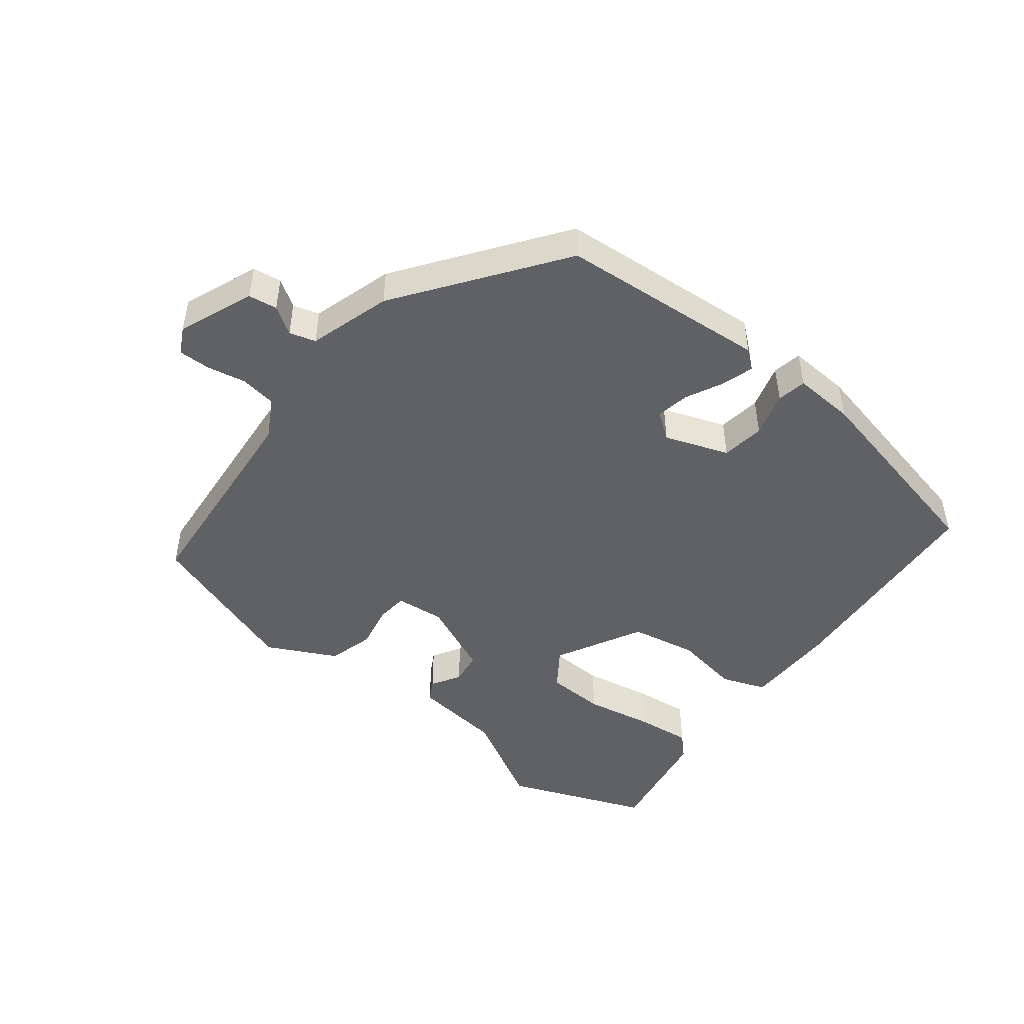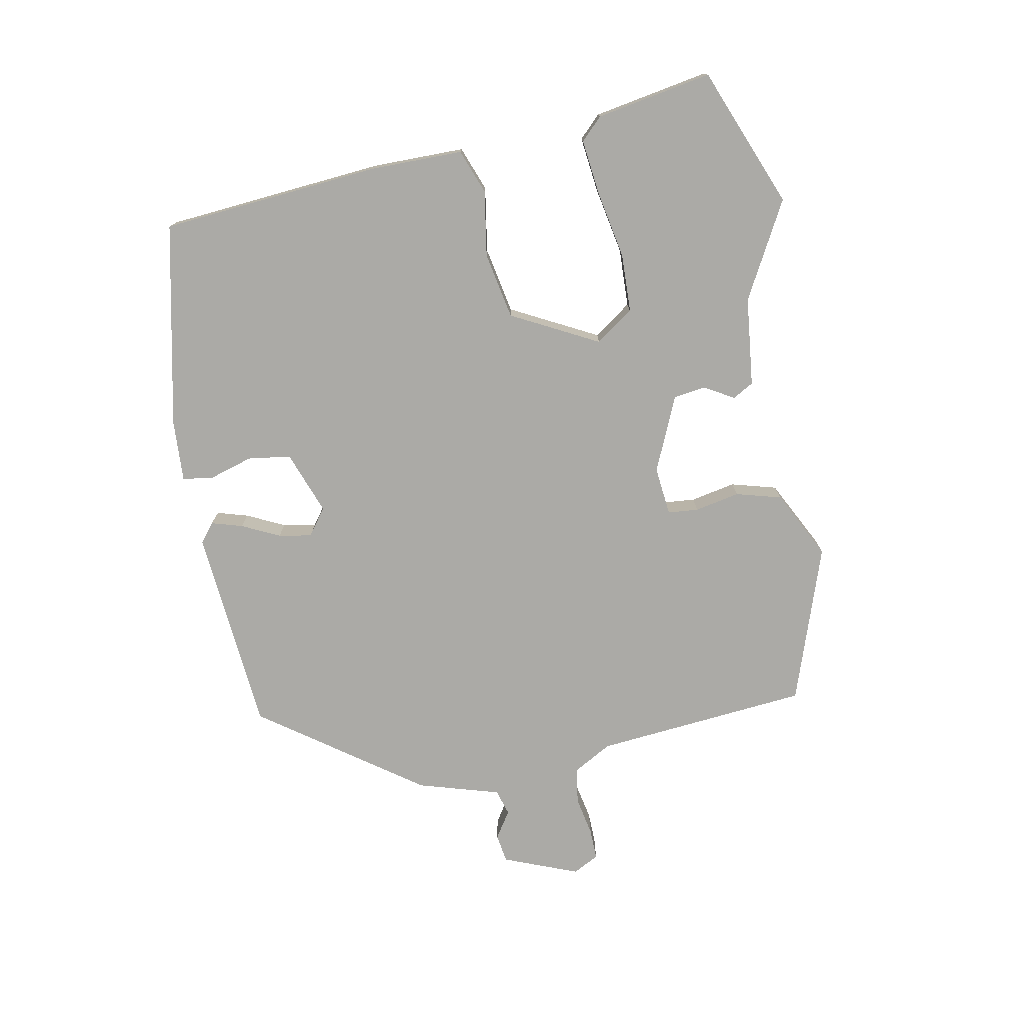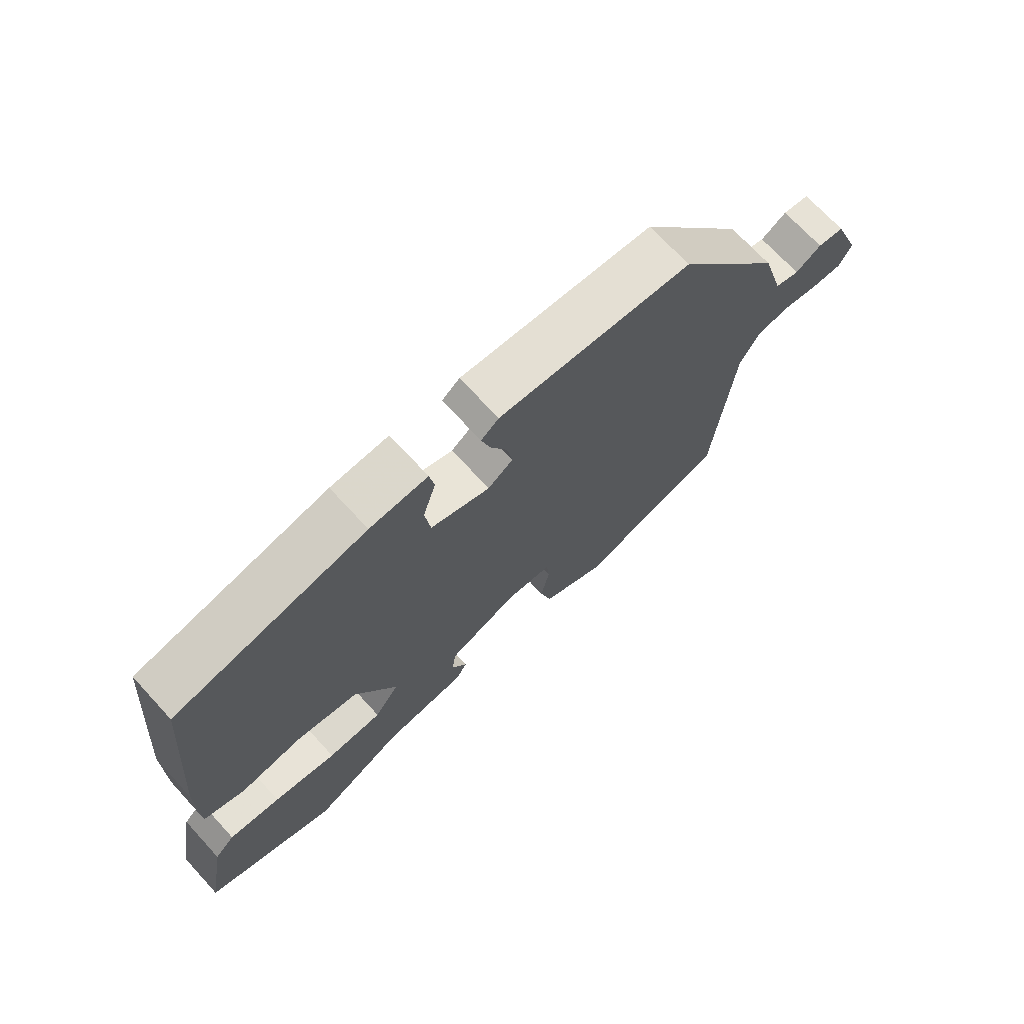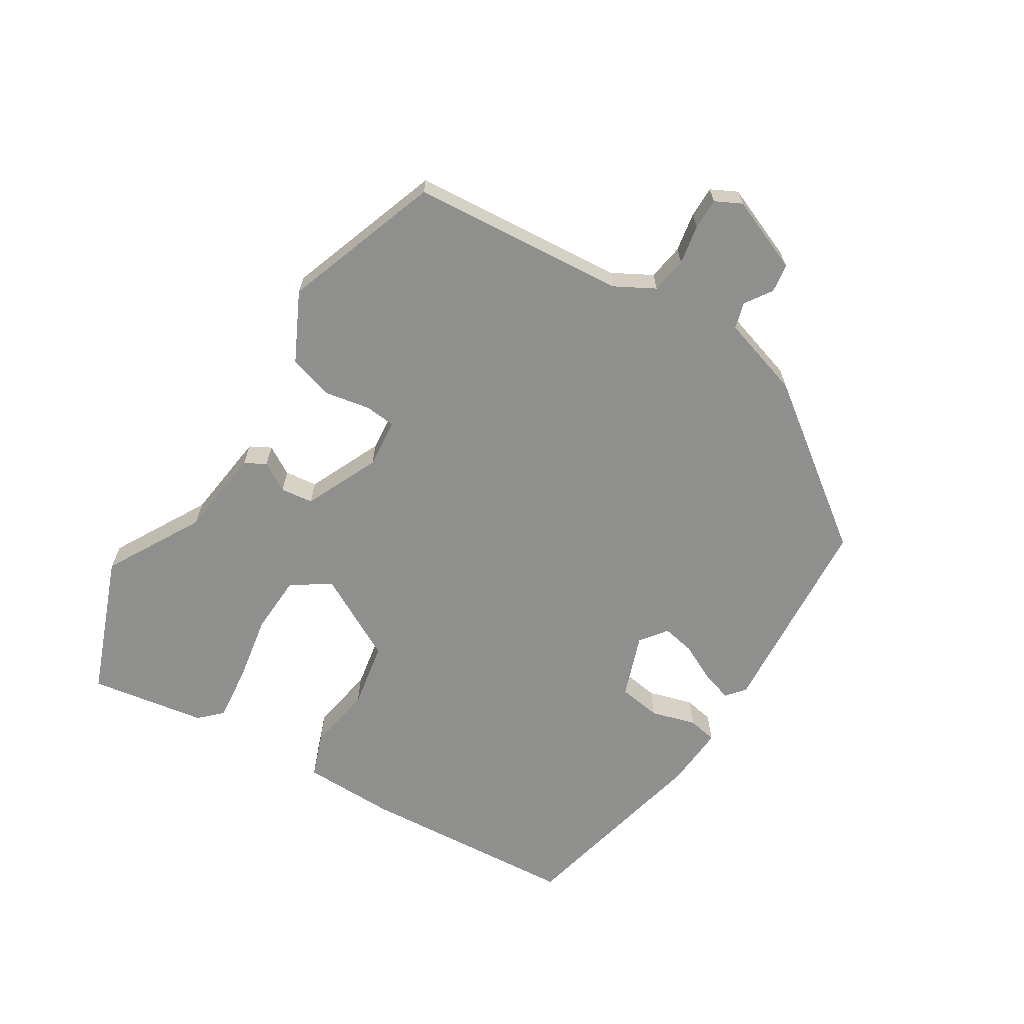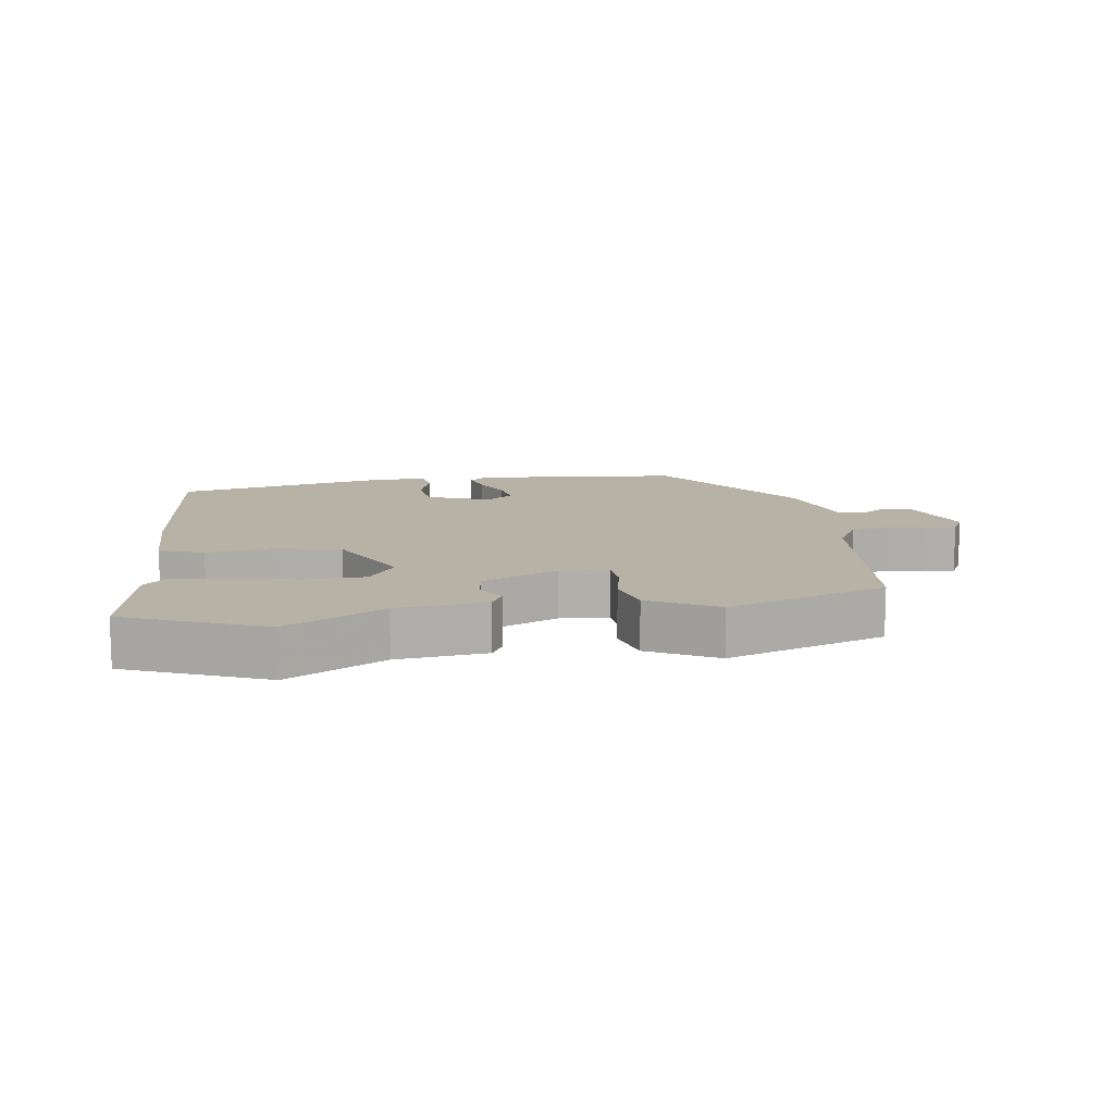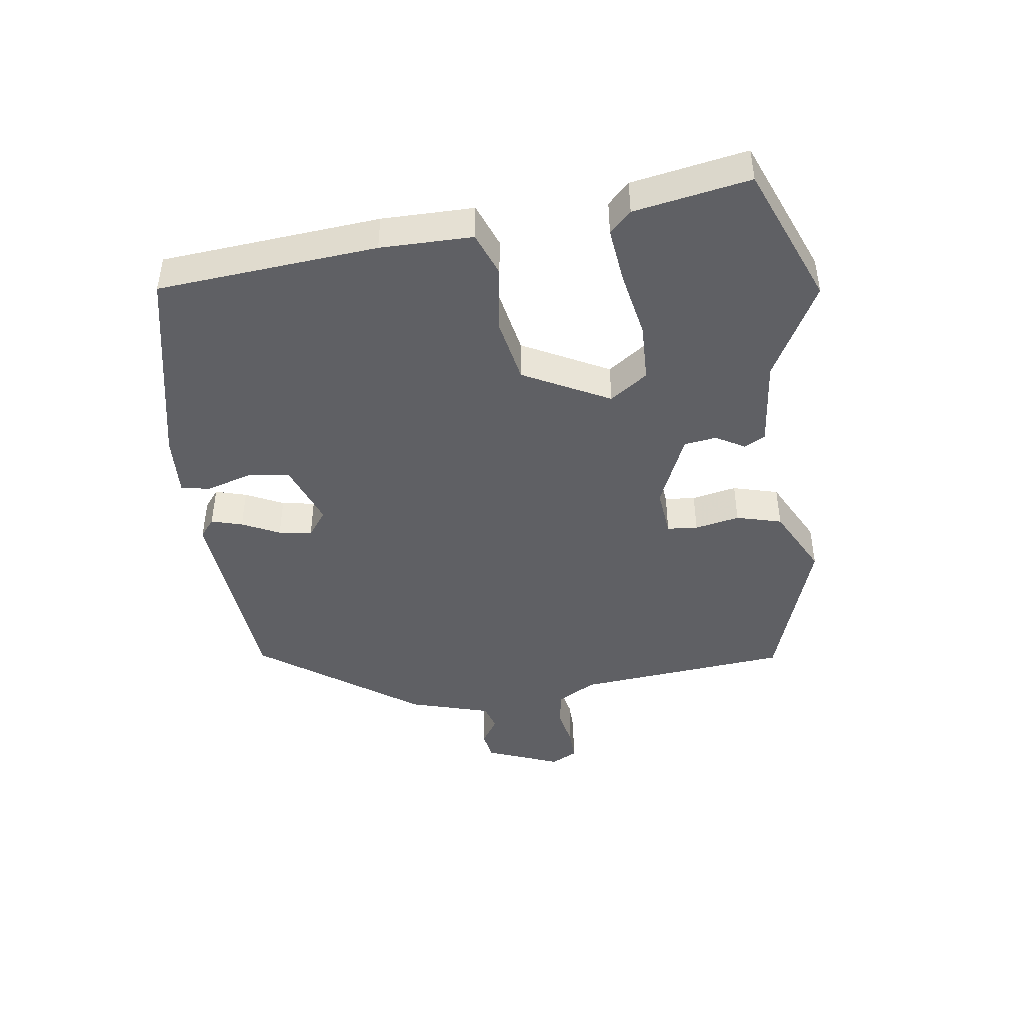
<metadata>
{"format":"obj","ext":"obj","renderer":"f3d","projection":"perspective","resolution":1024,"background":"white","views":[{"elev":-47.3,"azim":-38.5,"up":"+Y"},{"elev":-75.8,"azim":100.7,"up":"+Y"},{"elev":70.7,"azim":137.4,"up":"+Z"},{"elev":-65.3,"azim":-122.6,"up":"+Y"},{"elev":12.3,"azim":171.9,"up":"+Y"},{"elev":-44.6,"azim":98.0,"up":"+Y"}]}
</metadata>
<code>
v 0.476 0.07 0.405
v 0.505 0.07 0.067
v 0.505 0.07 -0.075
v 0.437 0.07 -0.101
v 0.336 0.07 -0.085
v 0.234 0.07 -0.105
v 0.165 0.07 -0.238
v 0.206 0.07 -0.296
v 0.296 0.07 -0.299
v 0.4 0.07 -0.279
v 0.485 0.07 -0.269
v 0.518 0.07 -0.302
v 0.55 0.07 -0.48
v 0.336 0.07 -0.566
v 0.188 0.07 -0.486
v 0.051 0.07 -0.471
v 0.033 0.07 -0.439
v 0.059 0.07 -0.394
v 0.052 0.07 -0.344
v -0.063 0.07 -0.294
v -0.138 0.07 -0.302
v -0.142 0.07 -0.349
v -0.128 0.07 -0.418
v -0.147 0.07 -0.488
v -0.252 0.07 -0.542
v -0.495 0.07 -0.46
v -0.526 0.07 -0.13
v -0.56 0.07 -0.07
v -0.616 0.07 -0.062
v -0.676 0.07 -0.074
v -0.724 0.07 -0.075
v -0.745 0.07 -0.035
v -0.7 0.07 0.08
v -0.656 0.07 0.087
v -0.614 0.07 0.06
v -0.574 0.07 0.072
v -0.537 0.07 0.198
v -0.362 0.07 0.443
v -0.044 0.07 0.471
v -0.015 0.07 0.448
v -0.029 0.07 0.4
v -0.057 0.07 0.342
v -0.066 0.07 0.291
v -0.025 0.07 0.261
v 0.072 0.07 0.297
v 0.081 0.07 0.363
v 0.06 0.07 0.432
v 0.068 0.07 0.477
v 0.163 0.07 0.472
v 0.476 0 0.405
v 0.505 0 0.067
v 0.505 0 -0.075
v 0.437 0 -0.101
v 0.336 0 -0.085
v 0.234 0 -0.105
v 0.165 0 -0.238
v 0.206 0 -0.296
v 0.296 0 -0.299
v 0.4 0 -0.279
v 0.485 0 -0.269
v 0.518 0 -0.302
v 0.55 0 -0.48
v 0.336 0 -0.566
v 0.188 0 -0.486
v 0.051 0 -0.471
v 0.033 0 -0.439
v 0.059 0 -0.394
v 0.052 0 -0.344
v -0.063 0 -0.294
v -0.138 0 -0.302
v -0.142 0 -0.349
v -0.128 0 -0.418
v -0.147 0 -0.488
v -0.252 0 -0.542
v -0.495 0 -0.46
v -0.526 0 -0.13
v -0.56 0 -0.07
v -0.616 0 -0.062
v -0.676 0 -0.074
v -0.724 0 -0.075
v -0.745 0 -0.035
v -0.7 0 0.08
v -0.656 0 0.087
v -0.614 0 0.06
v -0.574 0 0.072
v -0.537 0 0.198
v -0.362 0 0.443
v -0.044 0 0.471
v -0.015 0 0.448
v -0.029 0 0.4
v -0.057 0 0.342
v -0.066 0 0.291
v -0.025 0 0.261
v 0.072 0 0.297
v 0.081 0 0.363
v 0.06 0 0.432
v 0.068 0 0.477
v 0.163 0 0.472
f 3 4 5
f 2 3 5
f 1 2 5
f 49 1 5
f 48 49 5
f 47 48 5
f 46 47 5
f 45 46 5 6
f 44 45 6 7
f 43 44 7
f 40 41 42
f 39 40 42
f 38 39 42
f 37 38 42
f 36 37 42
f 36 42 43
f 33 34 35
f 32 33 35
f 31 32 35
f 30 31 35
f 29 30 35
f 28 29 35 36
f 36 43 7
f 28 36 7
f 27 28 7
f 25 26 27
f 24 25 27
f 23 24 27
f 22 23 27
f 15 16 17 18
f 14 15 18
f 13 14 18
f 12 13 18
f 11 12 18
f 10 11 18
f 9 10 18
f 8 9 18 19
f 7 8 19 20
f 21 22 27
f 7 20 21 27
f 54 53 52
f 54 52 51
f 54 51 50
f 54 50 98
f 54 98 97
f 54 97 96
f 54 96 95
f 55 54 95 94
f 56 55 94 93
f 56 93 92
f 91 90 89
f 91 89 88
f 91 88 87
f 91 87 86
f 91 86 85
f 92 91 85
f 84 83 82
f 84 82 81
f 84 81 80
f 84 80 79
f 84 79 78
f 85 84 78 77
f 56 92 85
f 56 85 77
f 56 77 76
f 76 75 74
f 76 74 73
f 76 73 72
f 76 72 71
f 67 66 65 64
f 67 64 63
f 67 63 62
f 67 62 61
f 67 61 60
f 67 60 59
f 67 59 58
f 68 67 58 57
f 69 68 57 56
f 76 71 70
f 76 70 69 56
f 1 50 51 2
f 2 51 52 3
f 3 52 53 4
f 4 53 54 5
f 5 54 55 6
f 6 55 56 7
f 7 56 57 8
f 8 57 58 9
f 9 58 59 10
f 10 59 60 11
f 11 60 61 12
f 12 61 62 13
f 13 62 63 14
f 14 63 64 15
f 15 64 65 16
f 16 65 66 17
f 17 66 67 18
f 18 67 68 19
f 19 68 69 20
f 20 69 70 21
f 21 70 71 22
f 22 71 72 23
f 23 72 73 24
f 24 73 74 25
f 25 74 75 26
f 26 75 76 27
f 27 76 77 28
f 28 77 78 29
f 29 78 79 30
f 30 79 80 31
f 31 80 81 32
f 32 81 82 33
f 33 82 83 34
f 34 83 84 35
f 35 84 85 36
f 36 85 86 37
f 37 86 87 38
f 38 87 88 39
f 39 88 89 40
f 40 89 90 41
f 41 90 91 42
f 42 91 92 43
f 43 92 93 44
f 44 93 94 45
f 45 94 95 46
f 46 95 96 47
f 47 96 97 48
f 48 97 98 49
f 49 98 50 1

</code>
